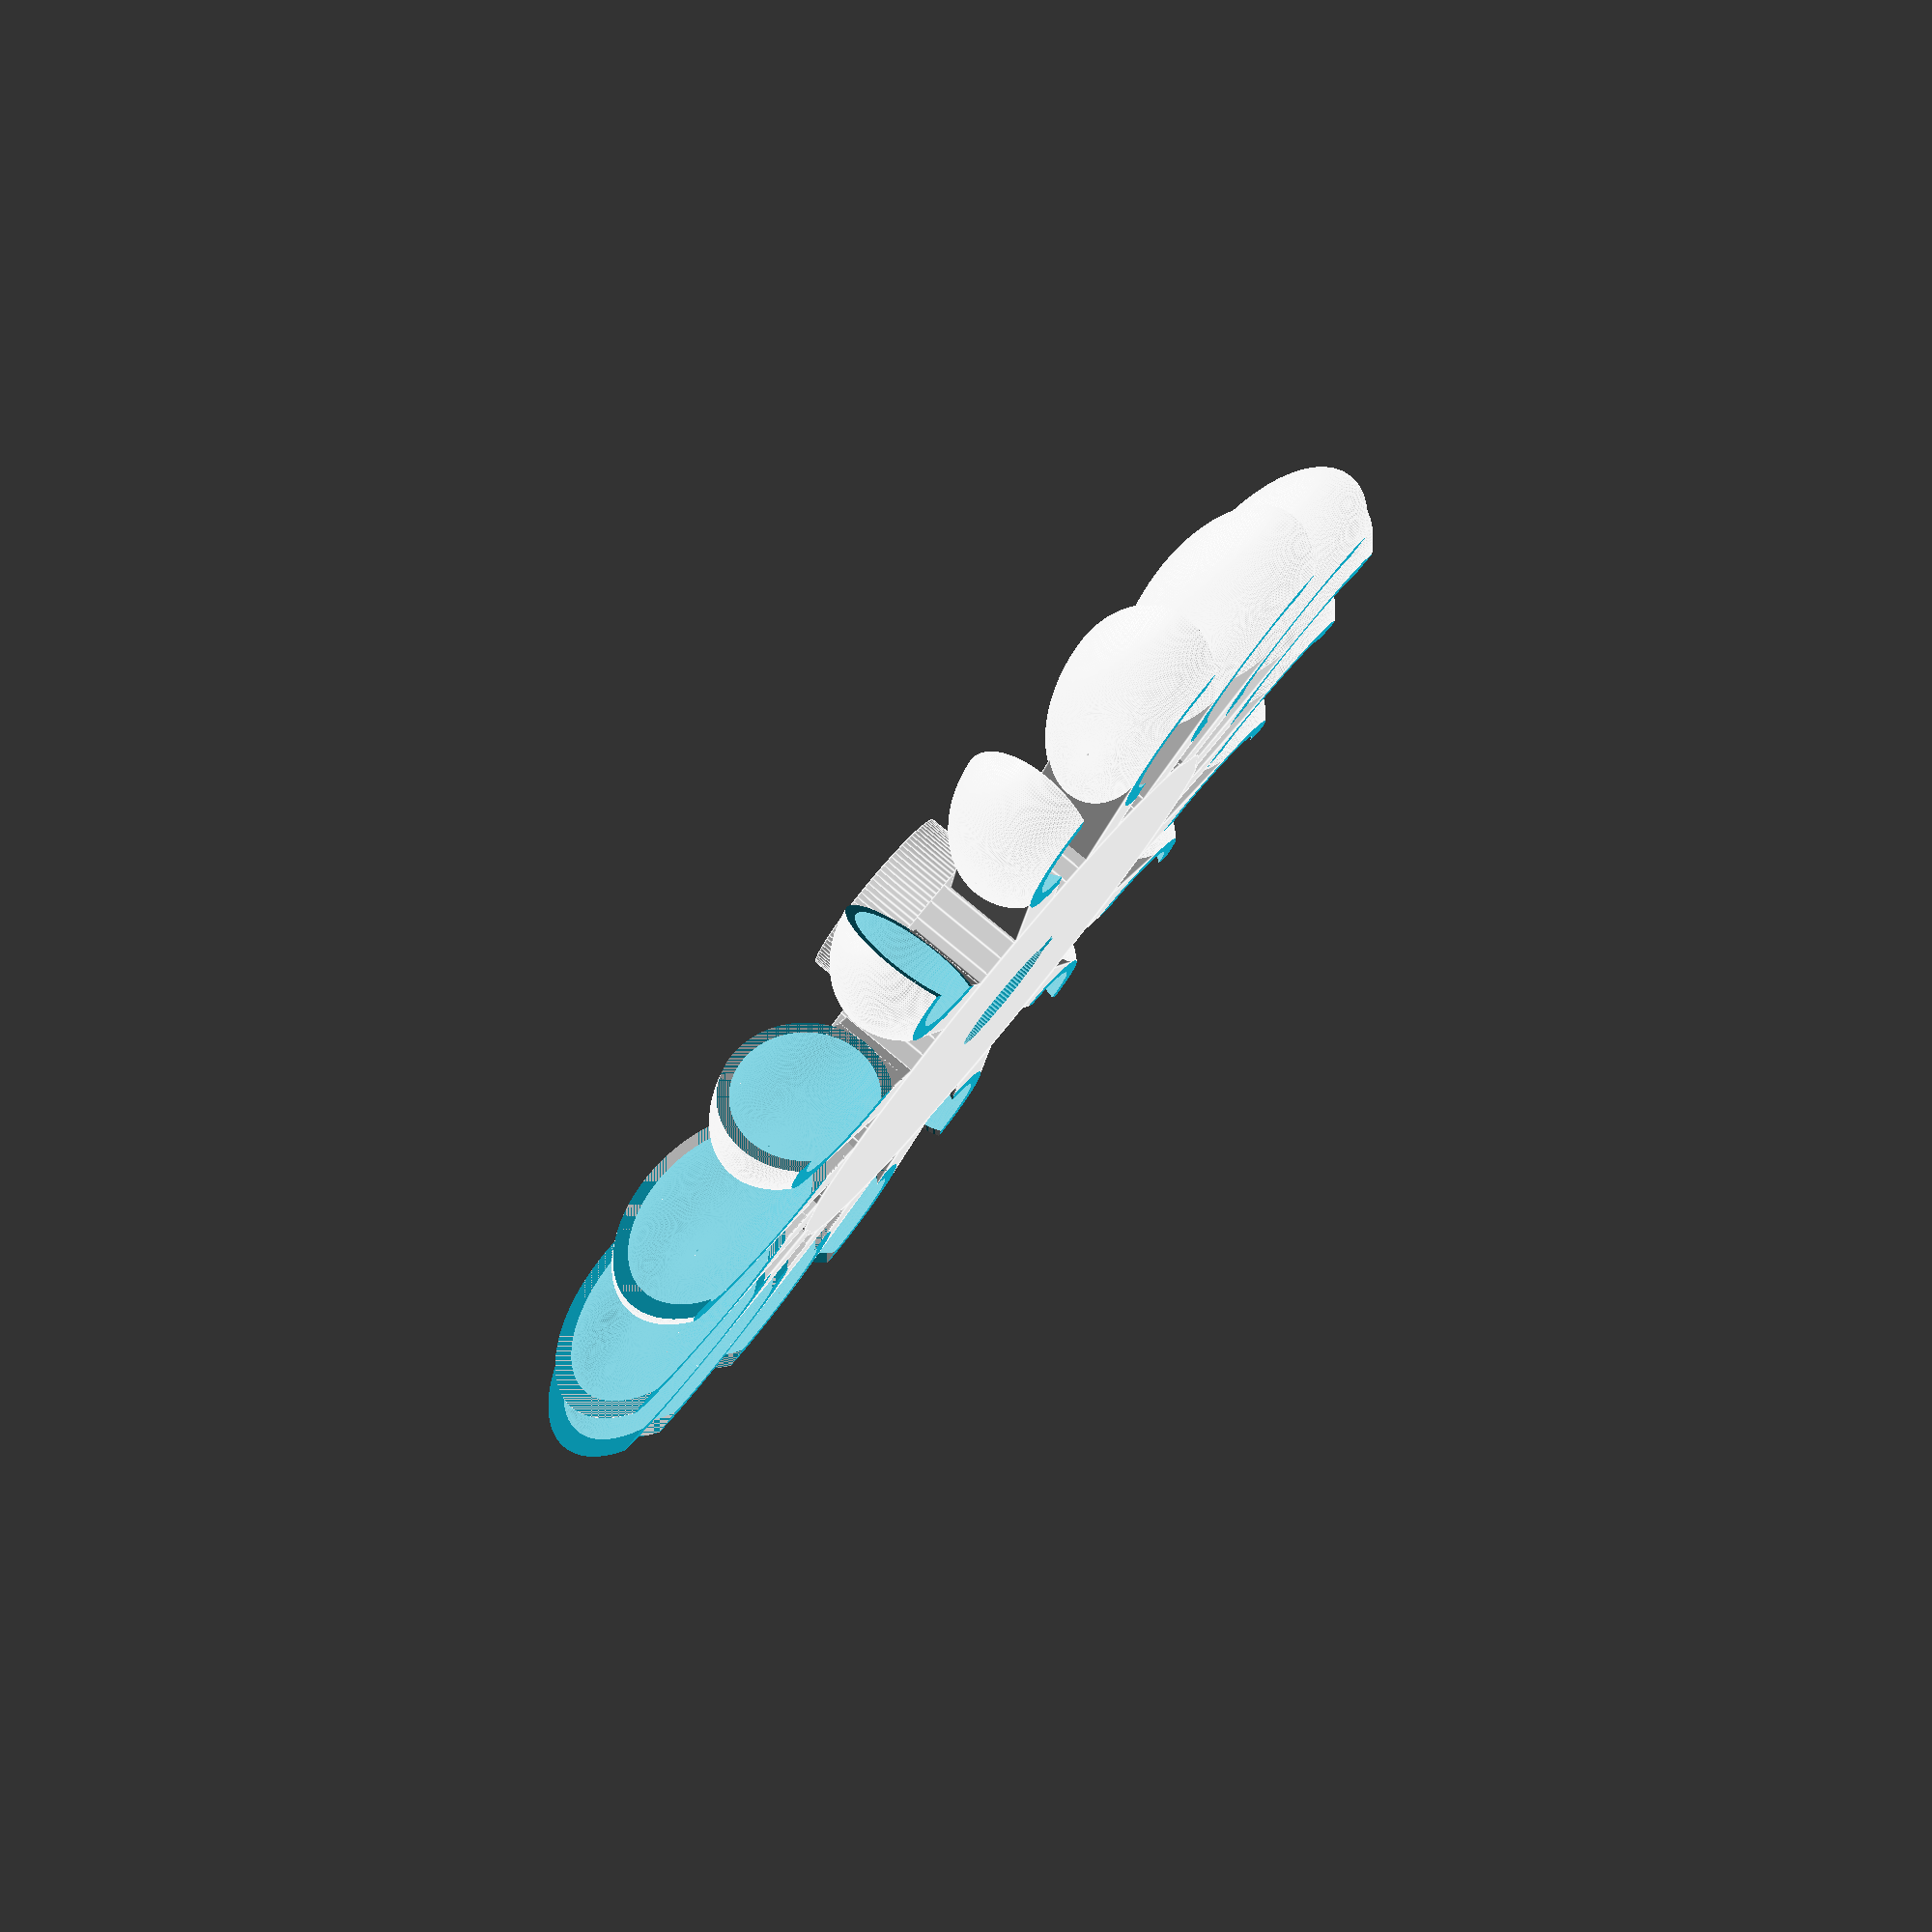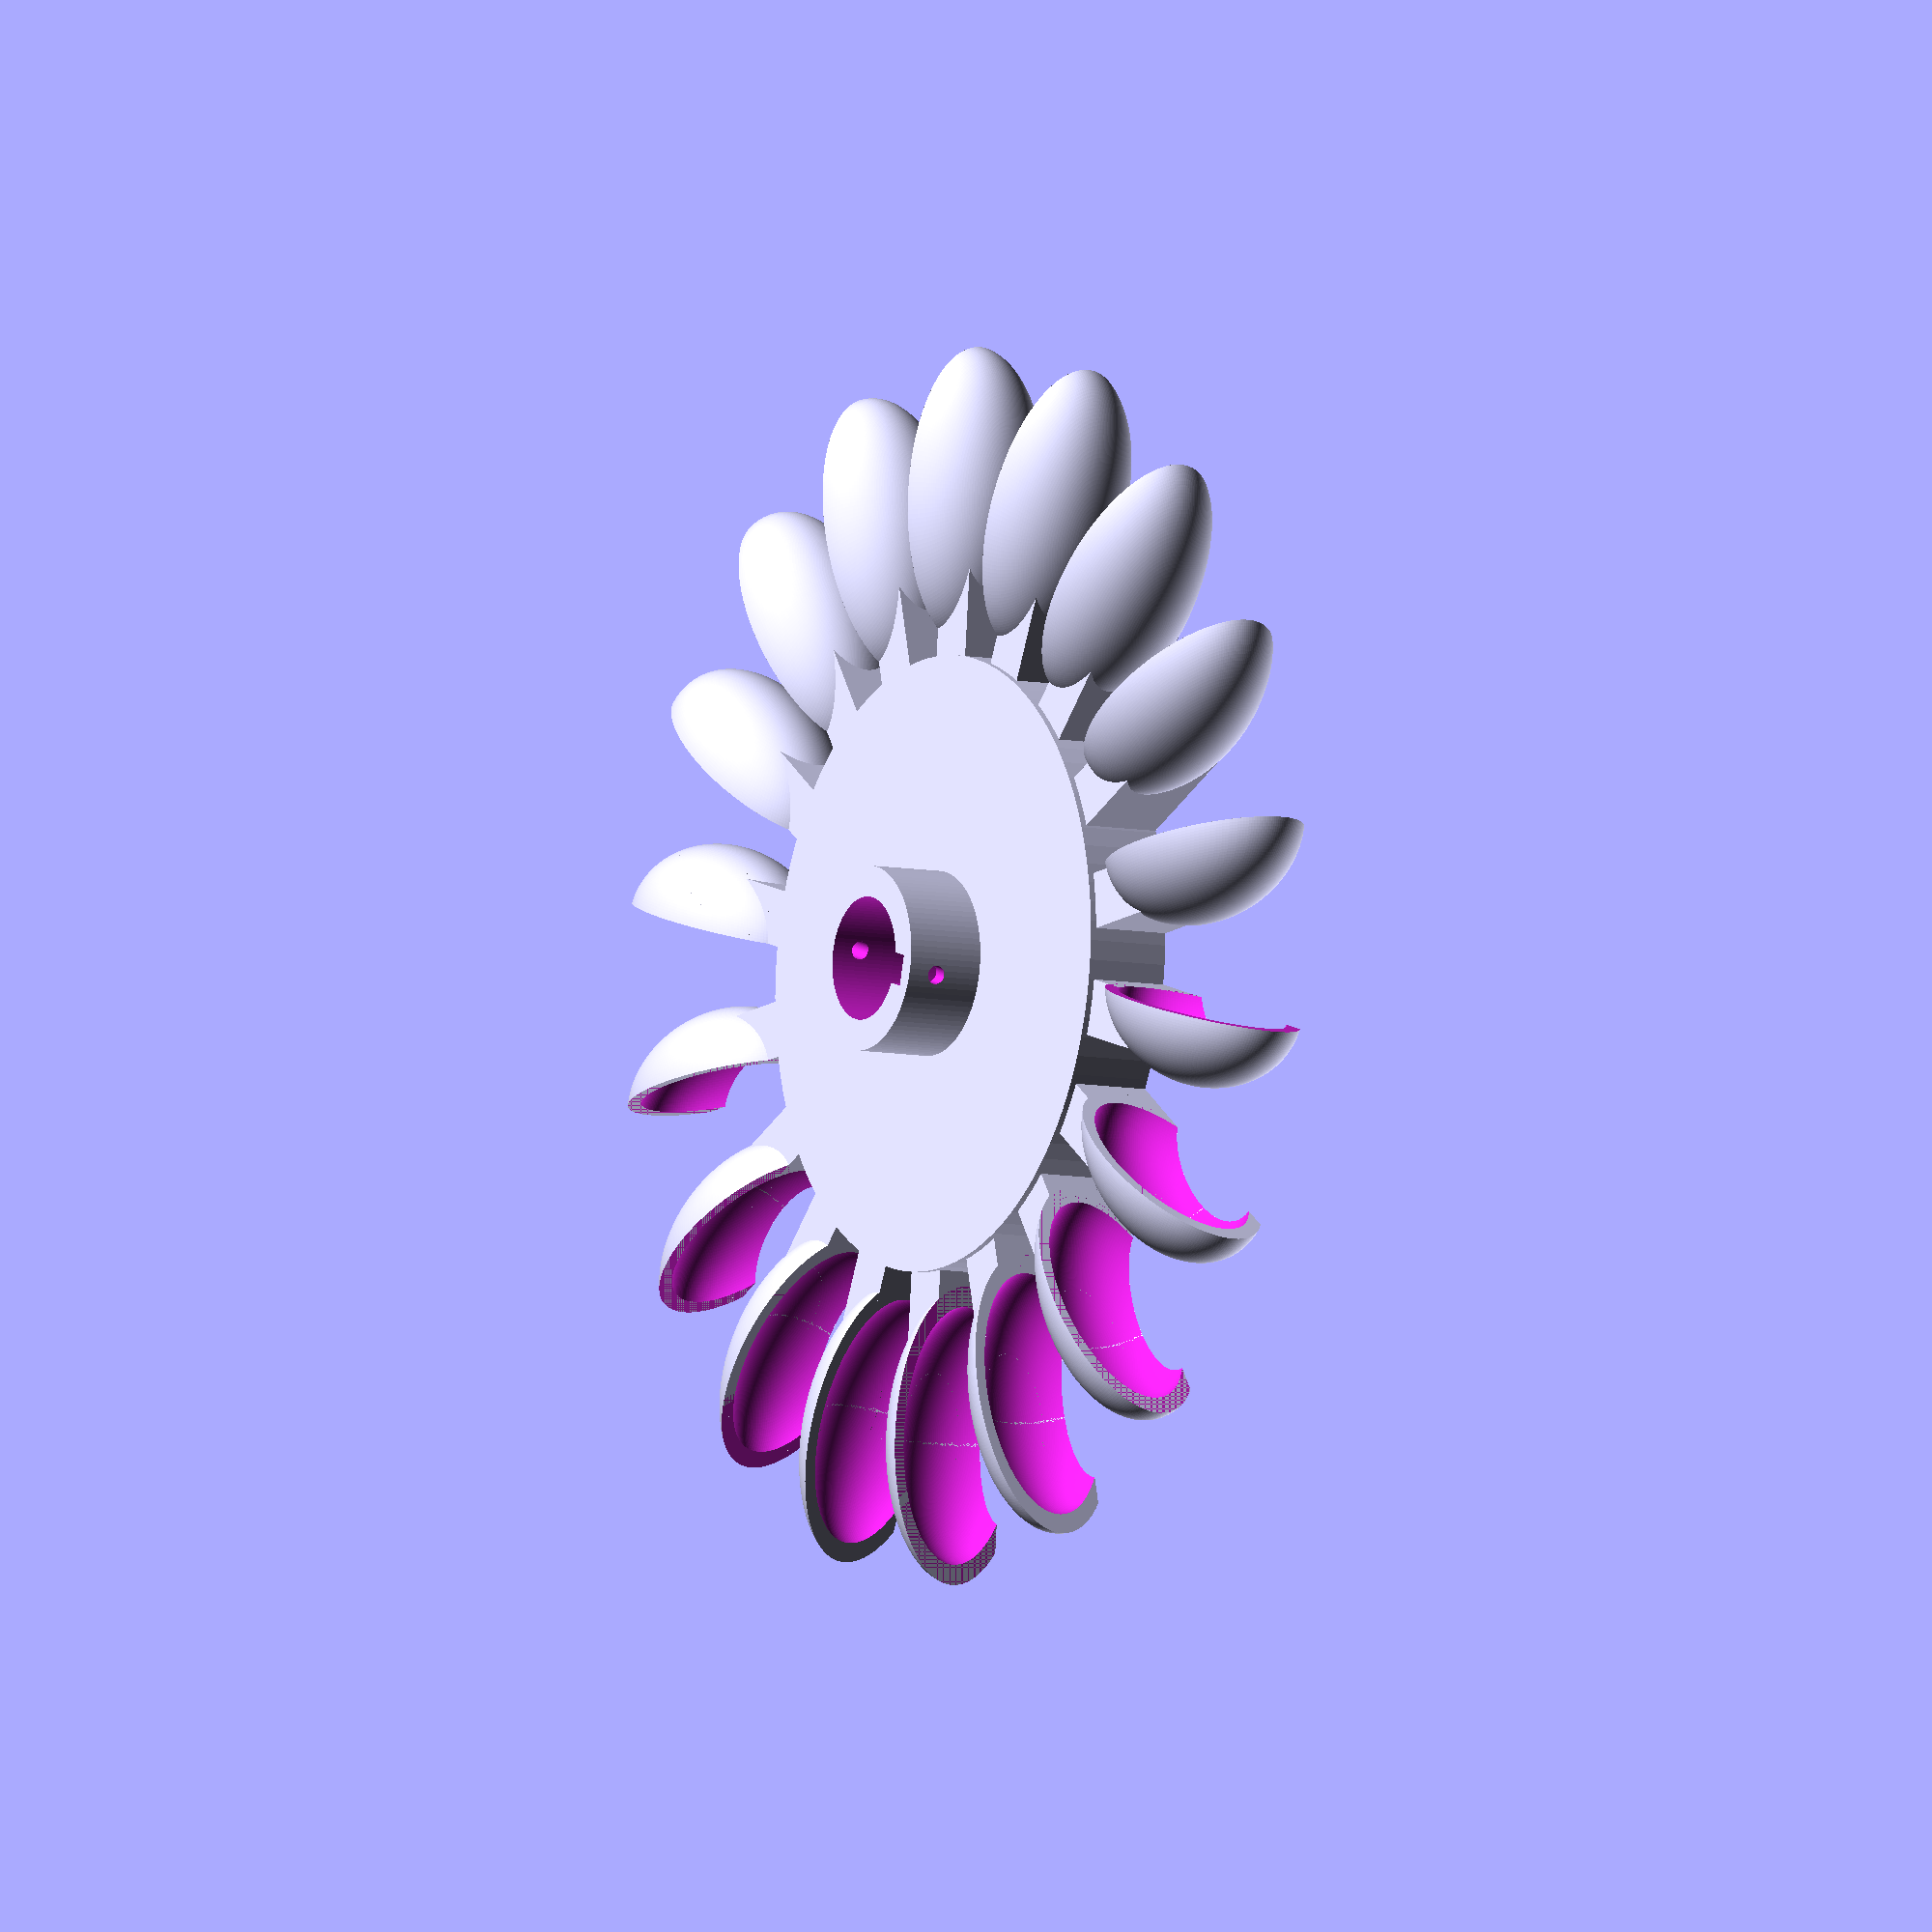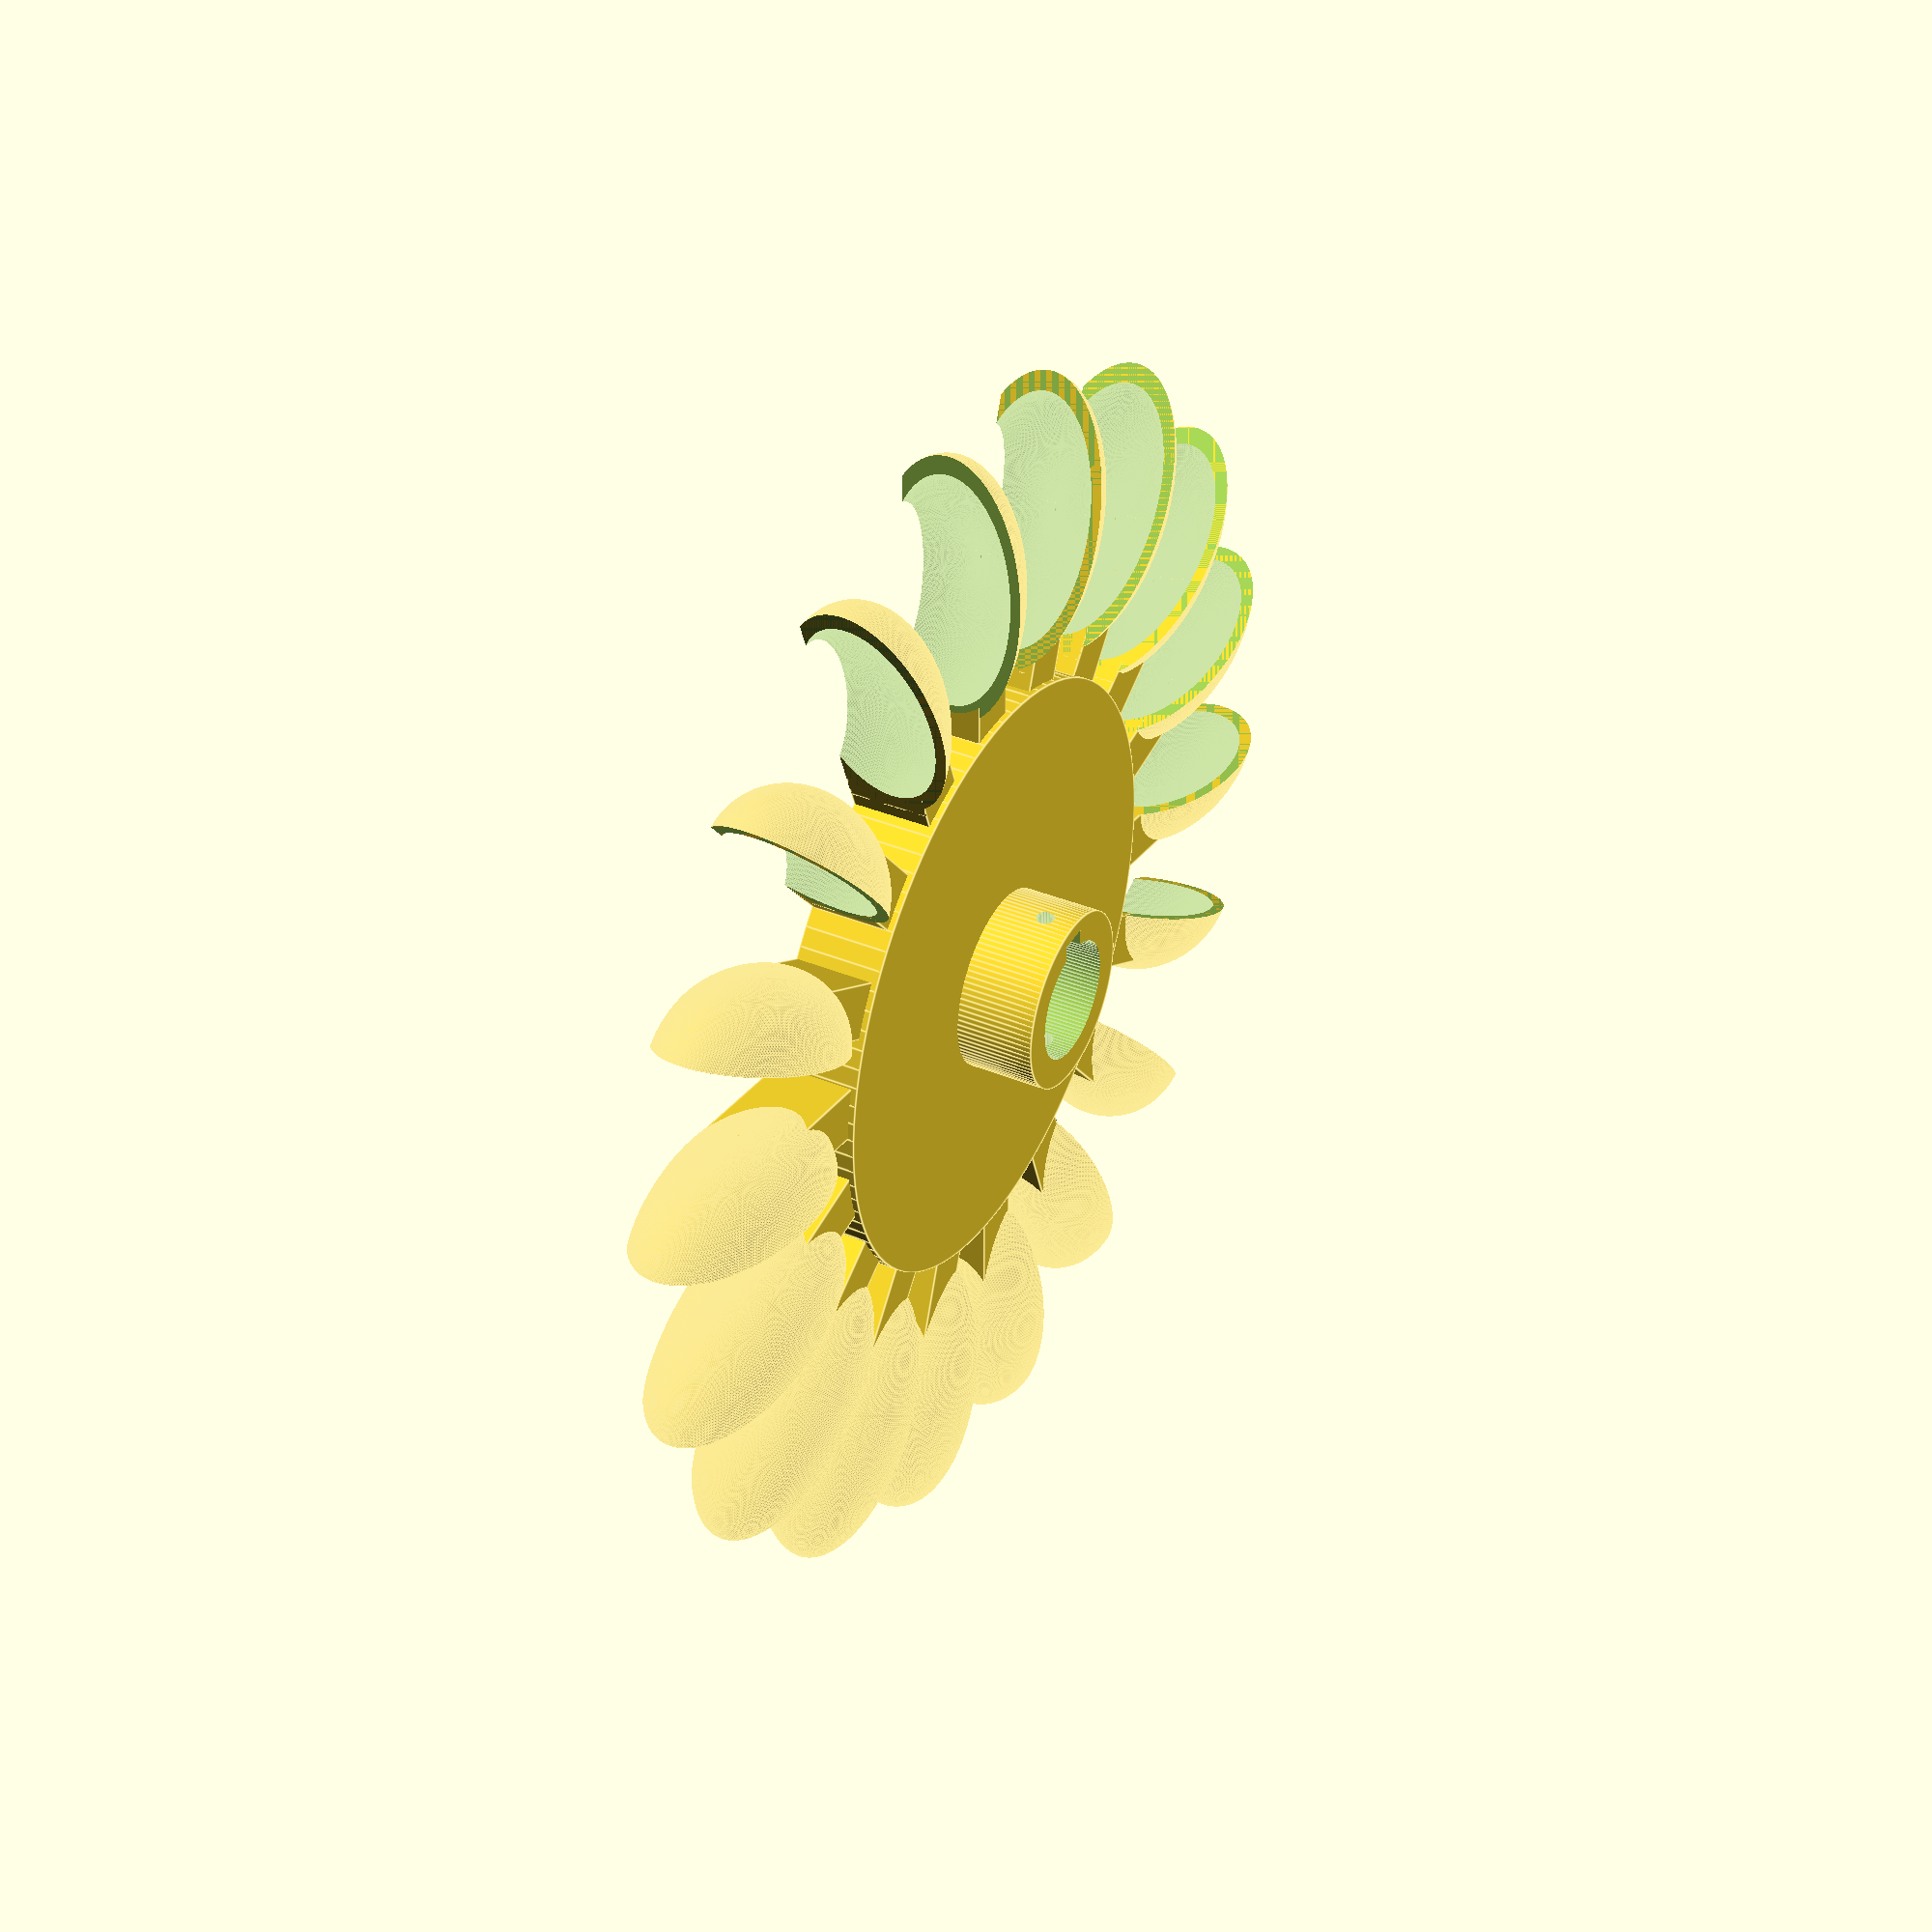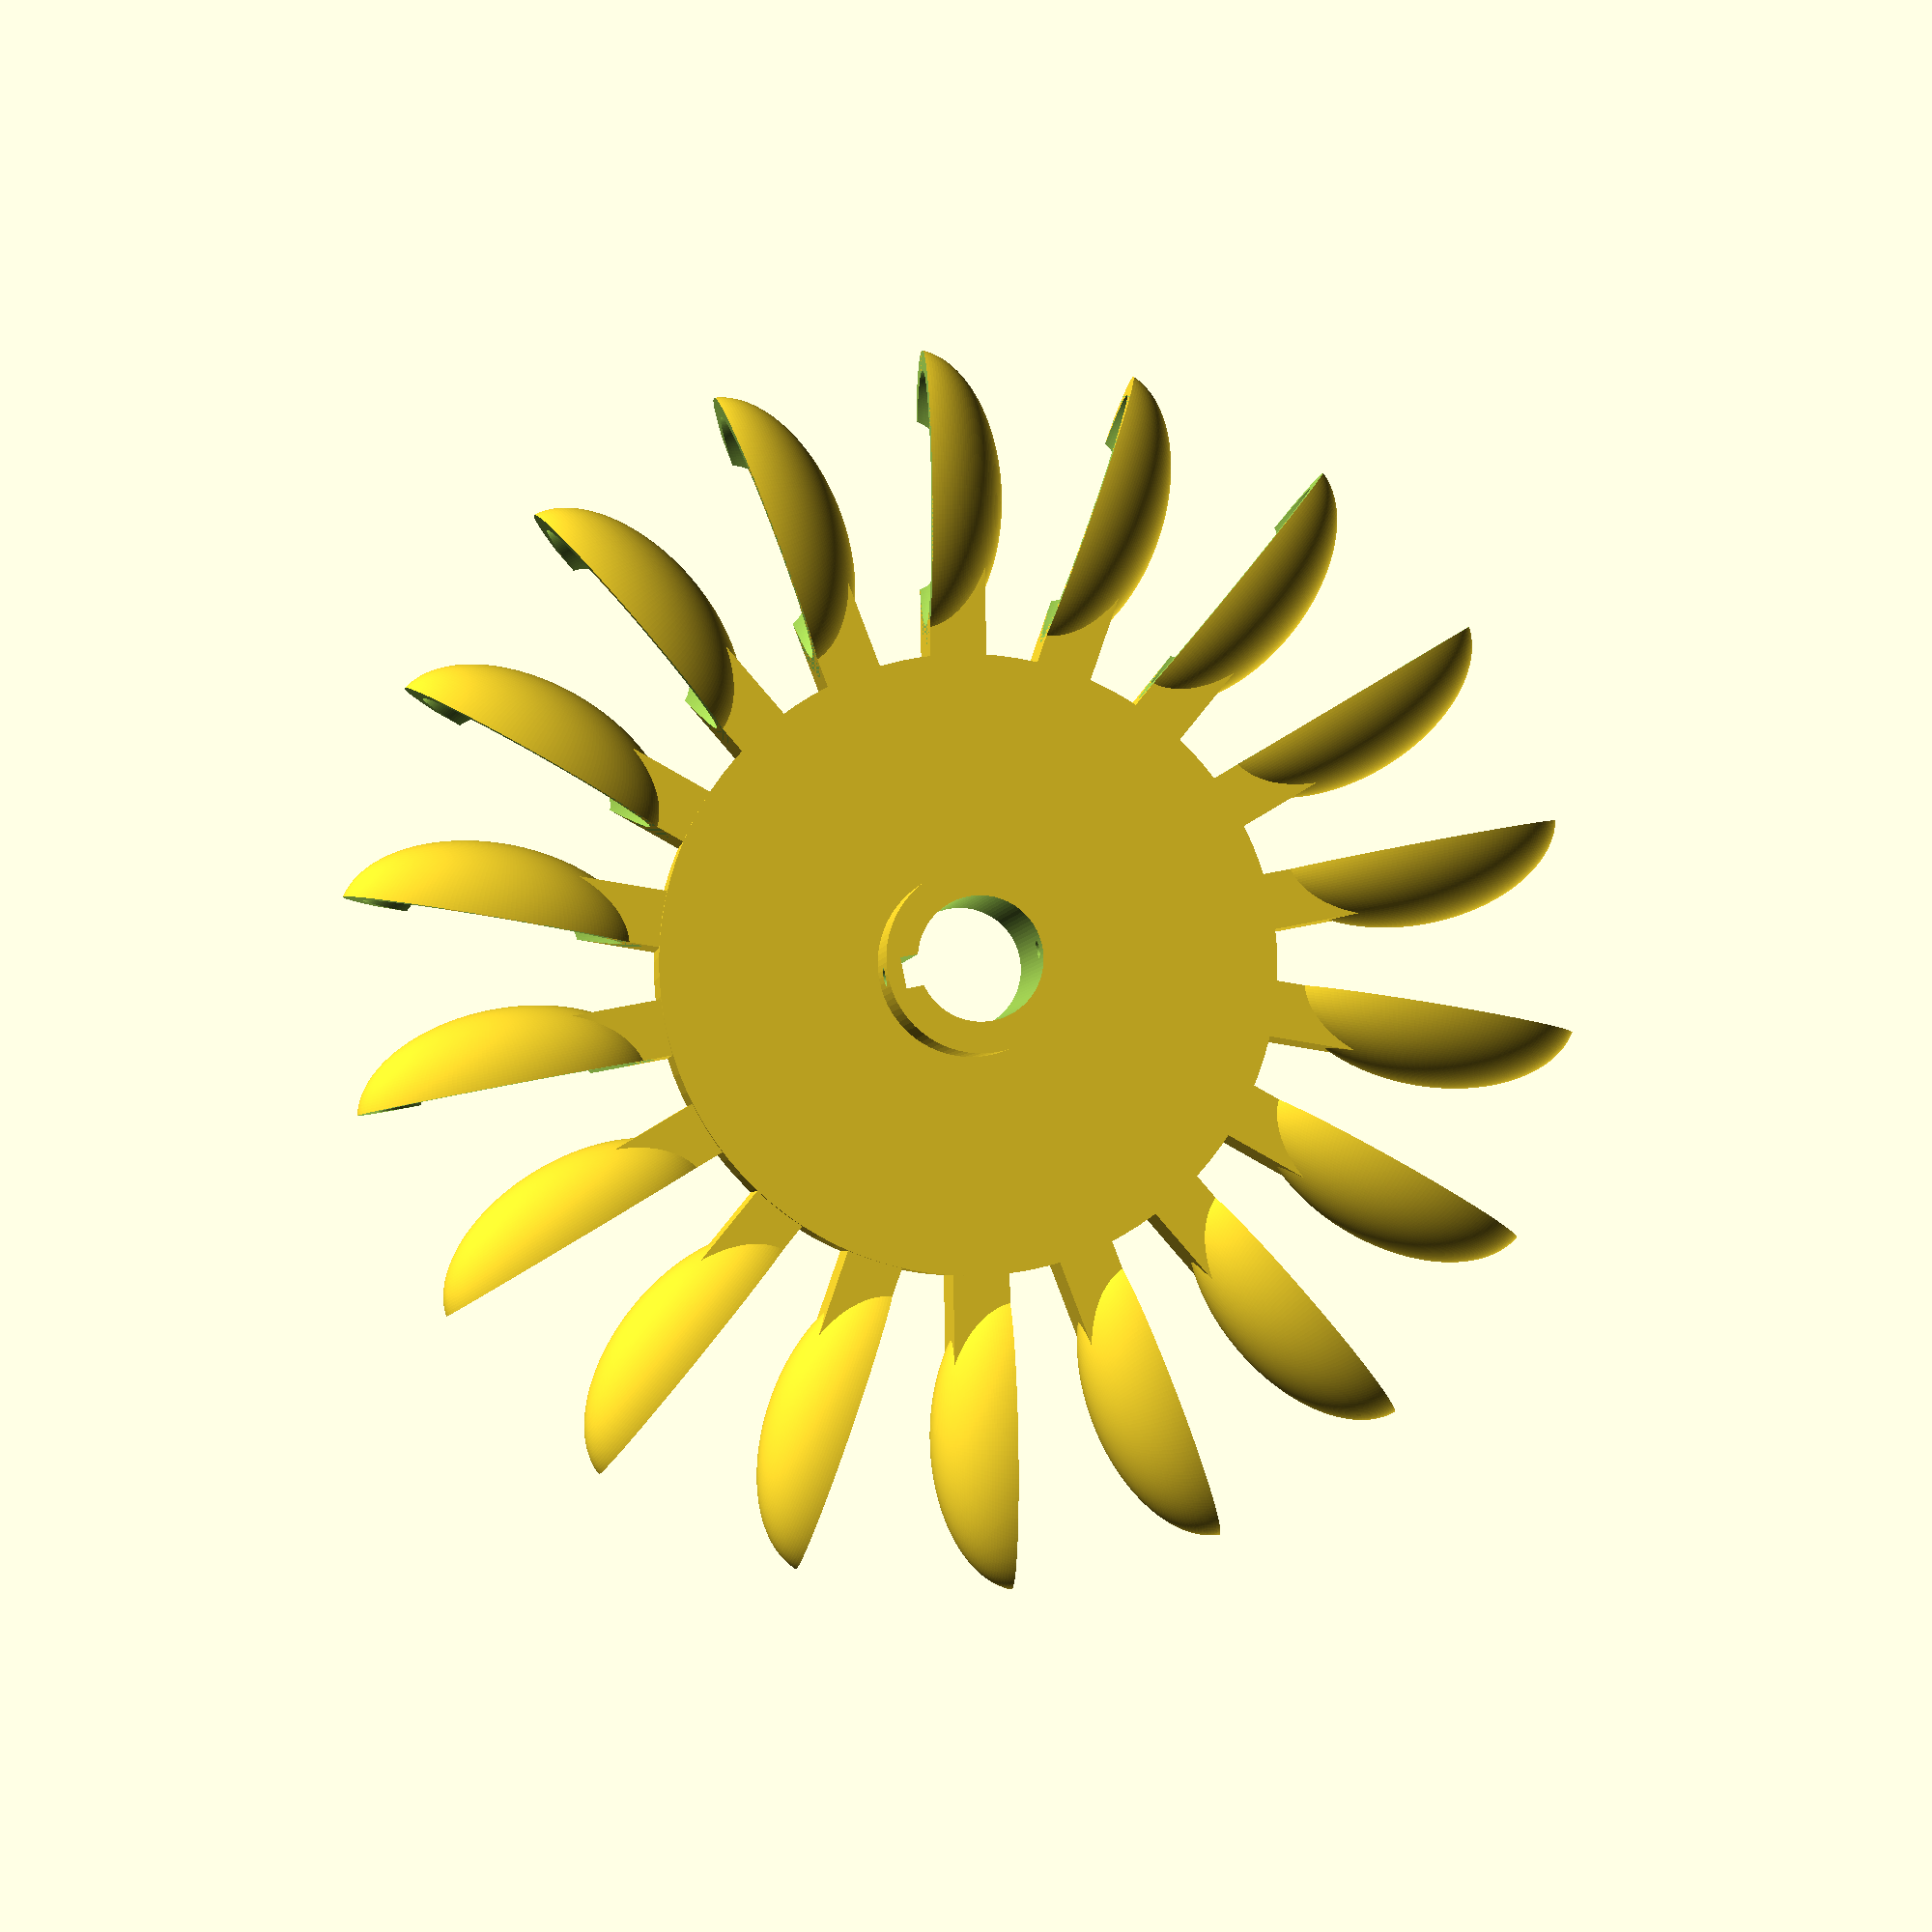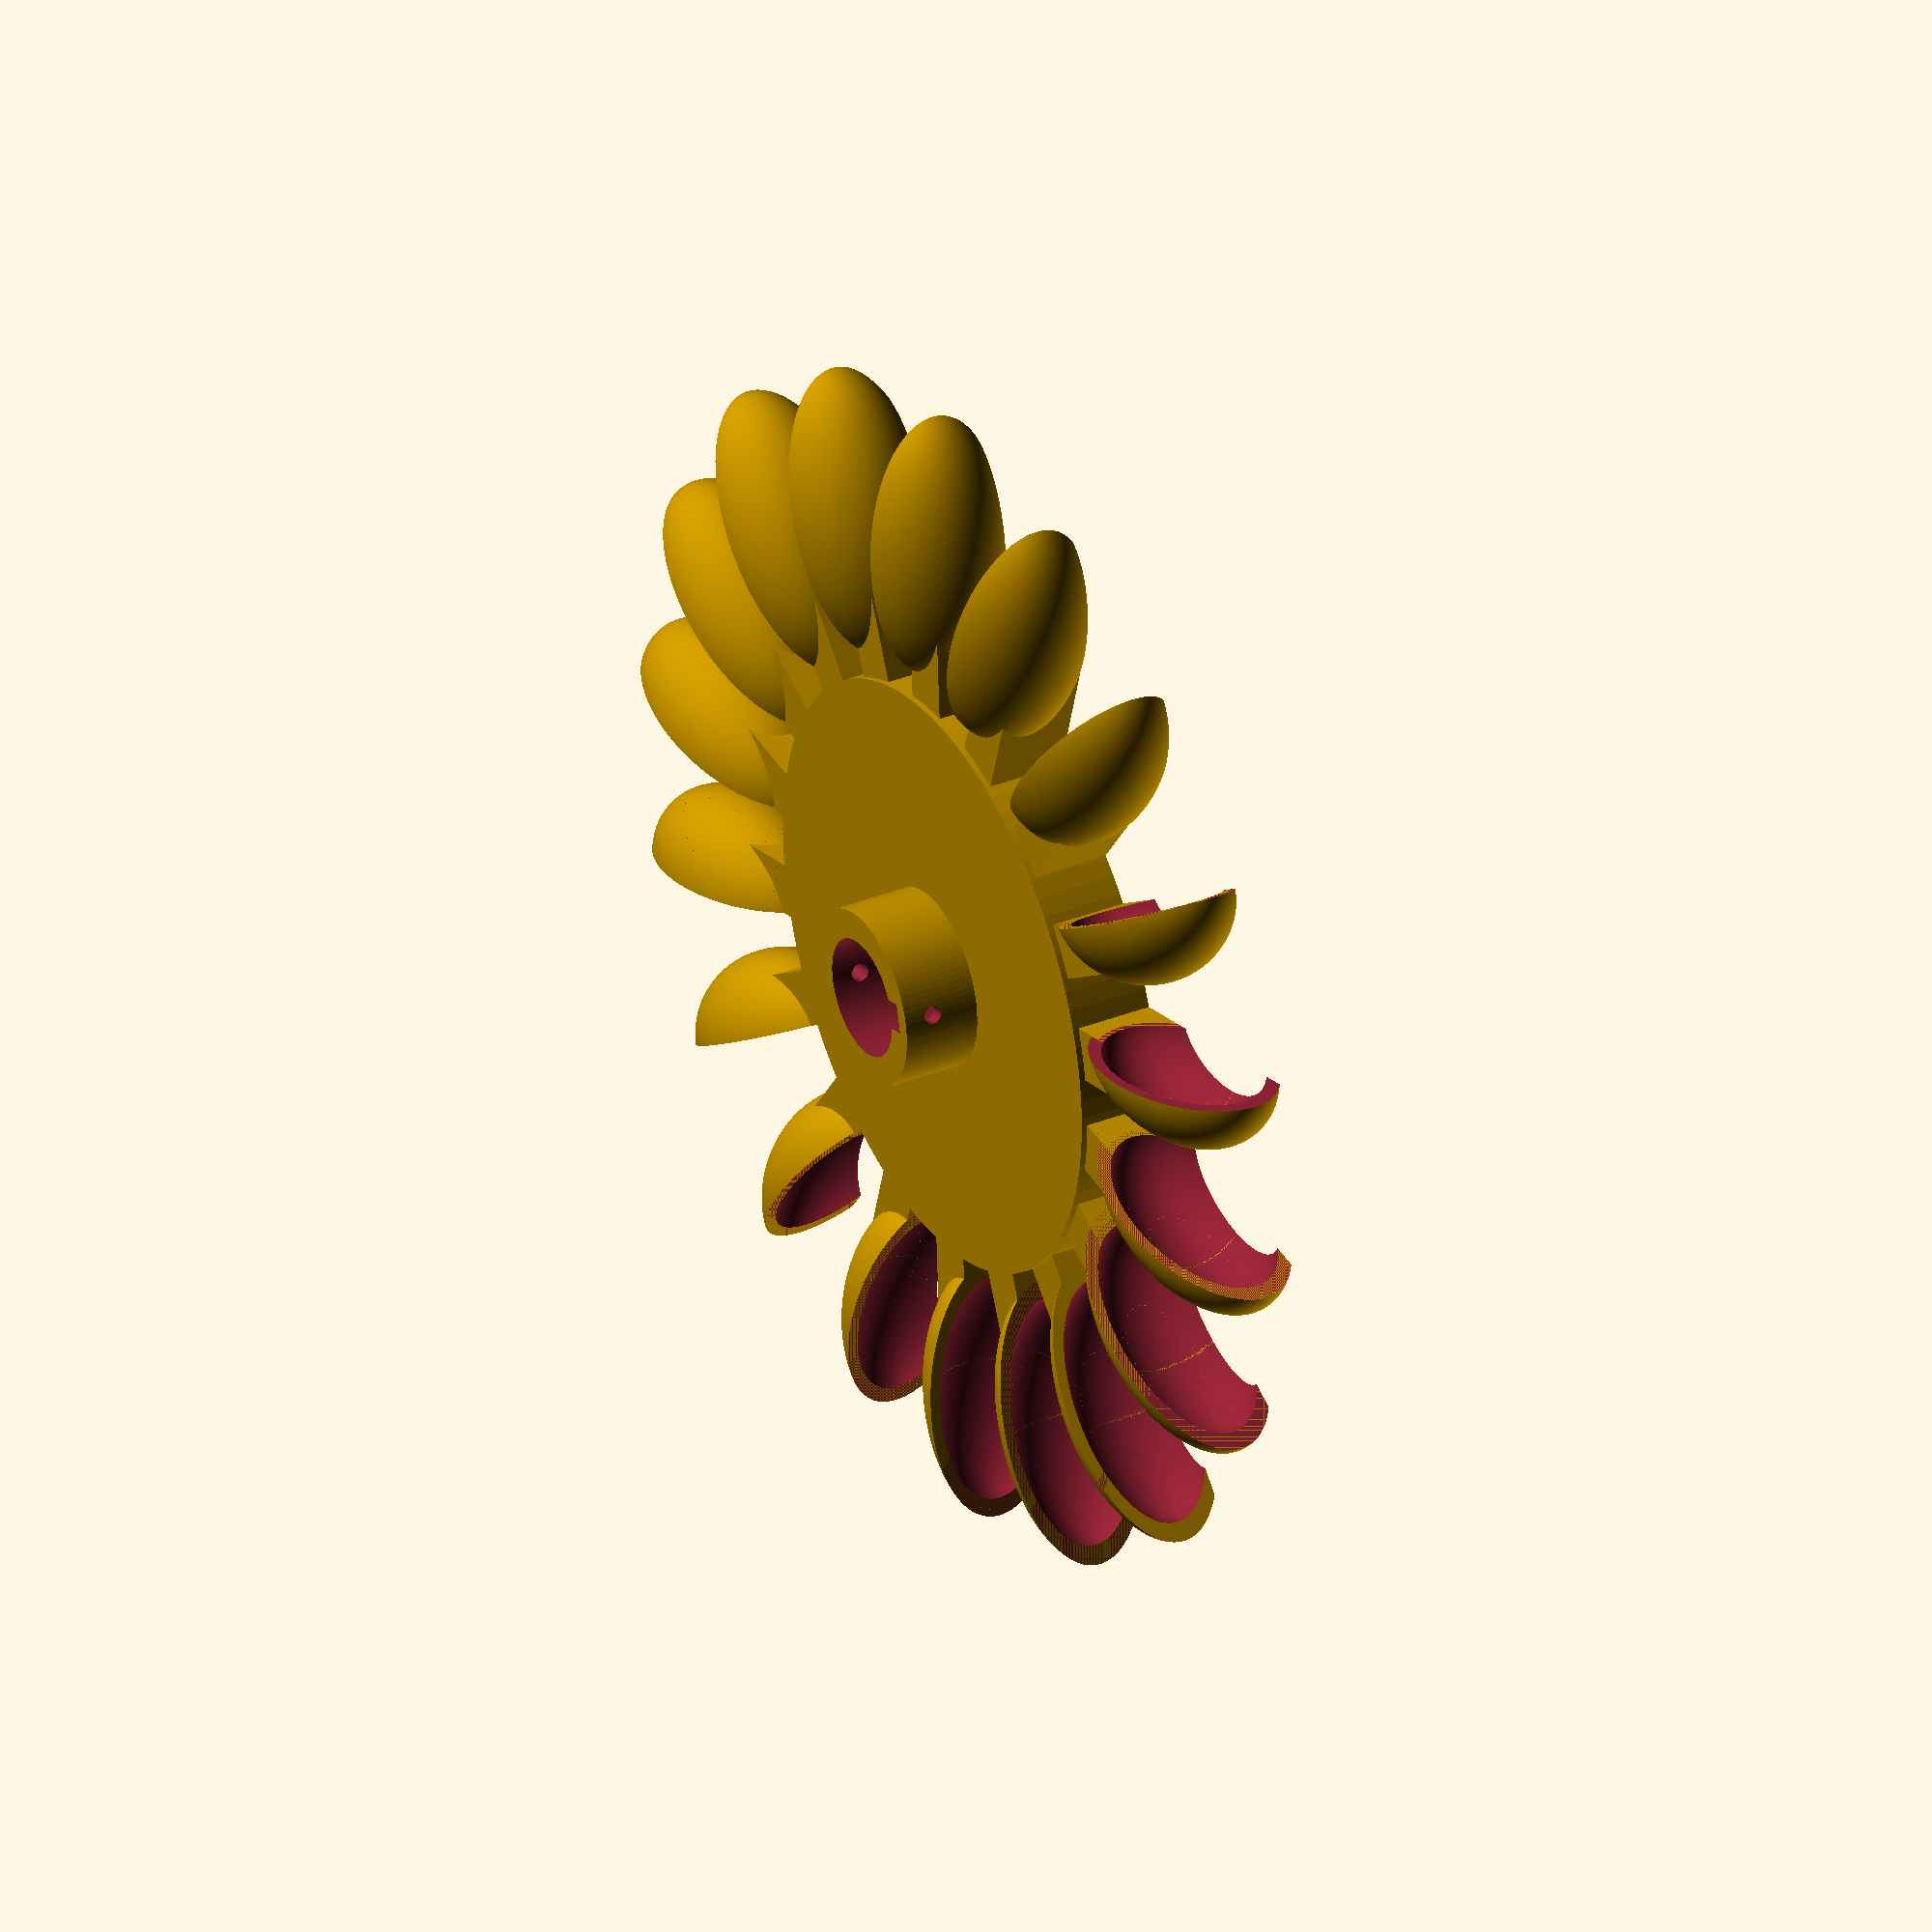
<openscad>
hub();
rotate([0,180,0])translate([0,77.25,7])turgo();
rotate([0,180,20])translate([0,77.25,7])turgo();
rotate([0,180,40])translate([0,77.25,7])turgo();
rotate([0,180,60])translate([0,77.25,7])turgo();
rotate([0,180,80])translate([0,77.25,7])turgo();
rotate([0,180,100])translate([0,77.25,7])turgo();
rotate([0,180,120])translate([0,77.25,7])turgo();
rotate([0,180,140])translate([0,77.25,7])turgo();
rotate([0,180,160])translate([0,77.25,7])turgo();
rotate([0,180,180])translate([0,77.25,7])turgo();
rotate([0,180,200])translate([0,77.25,7])turgo();
rotate([0,180,220])translate([0,77.25,7])turgo();
rotate([0,180,240])translate([0,77.25,7])turgo();
rotate([0,180,260])translate([0,77.25,7])turgo();
rotate([0,180,280])translate([0,77.25,7])turgo();
rotate([0,180,300])translate([0,77.25,7])turgo();
rotate([0,180,320])translate([0,77.25,7])turgo();
rotate([0,180,340])translate([0,77.25,7])turgo();

module hub(){
    difference(){
        translate([0,0,10])cylinder($fn = 99, $fa = 10, $fs = 10, h = 20, d= 30, center = true);
        translate([0,0,15])rotate([90,0,0])cylinder($fn = 99, $fa = 10, $fs = 10, h = 50, d=3, center = true);
        cylinder($fn = 99, $fa = 10, $fs = 10,  h =50, d= 20, center = true);
        translate([0,-10,0])cube([5,5,80],center = true);
    }
    difference(){
        cylinder($fn = 99, $fa = 10, $fs = 10,  h = 14, d= 100, center = true);
        cylinder($fn = 99, $fa = 10, $fs = 10,  h = 20, d= 20, center = true);
        translate([0,-10,0])cube([5,5,80],center = true);
    }
}

module turgo(){
    union(){
        translate([7.5,-1,0])rotate([0,90,0])scale([0.65,0.65,0.65])blade();
        translate([7.5,1,0])rotate([0,90,0])scale([0.65,0.65,0.65])handle();
    }
}

module blade(){
    translate([11.999,0,0])half_blade();
}

module handle(){
    difference(){
        translate([10,-20,-10])cube([20,50,14],center = true);
        translate([12,0,0])scale([1.25,2.5,1.5])sphere($fn = 200, $fa = 1, $fs = 1, d= 30, center = true);
        blade();
    }
}

module half_blade(){
    difference(){
        scale([1.25,2.5,1.5])sphere($fn = 200, $fa = 1, $fs = 1, d= 30, center = true);
        scale([1.25,2.5,1.5])sphere($fn = 200, $fa = 1, $fs = 1, d= 26, center = true);
        translate([0,0,12])cube([80,80,30],center = true);
        translate([-22,0,0])cube([20,80,40],center = true);
        //translate([-5,30,0])scale([1,2,1])cylinder($fn = 200, $fa = 1, $fs = 1, h=50,r=8, center = true);
    }
}

</openscad>
<views>
elev=277.8 azim=93.0 roll=129.6 proj=p view=edges
elev=187.5 azim=105.7 roll=120.7 proj=o view=solid
elev=141.5 azim=359.9 roll=242.8 proj=p view=edges
elev=3.6 azim=79.0 roll=353.0 proj=p view=wireframe
elev=326.4 azim=256.6 roll=61.1 proj=o view=wireframe
</views>
